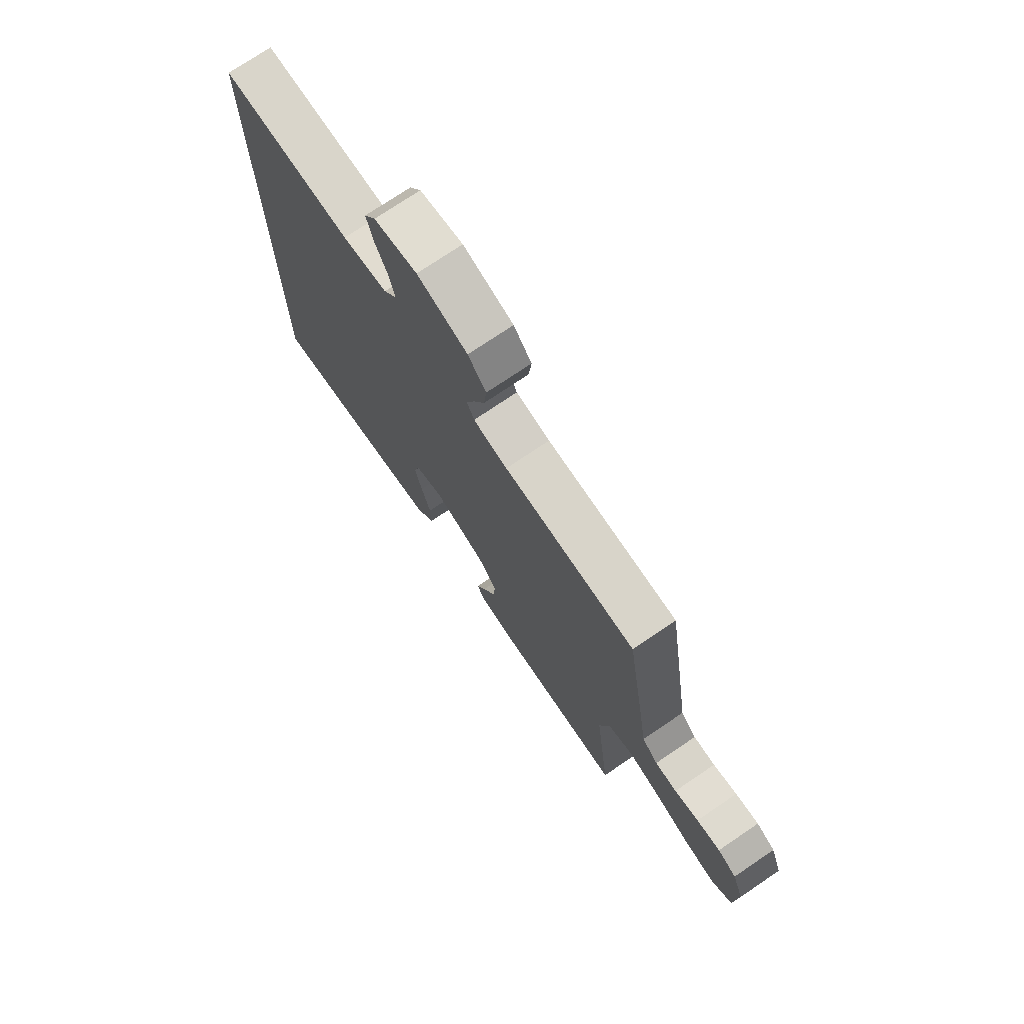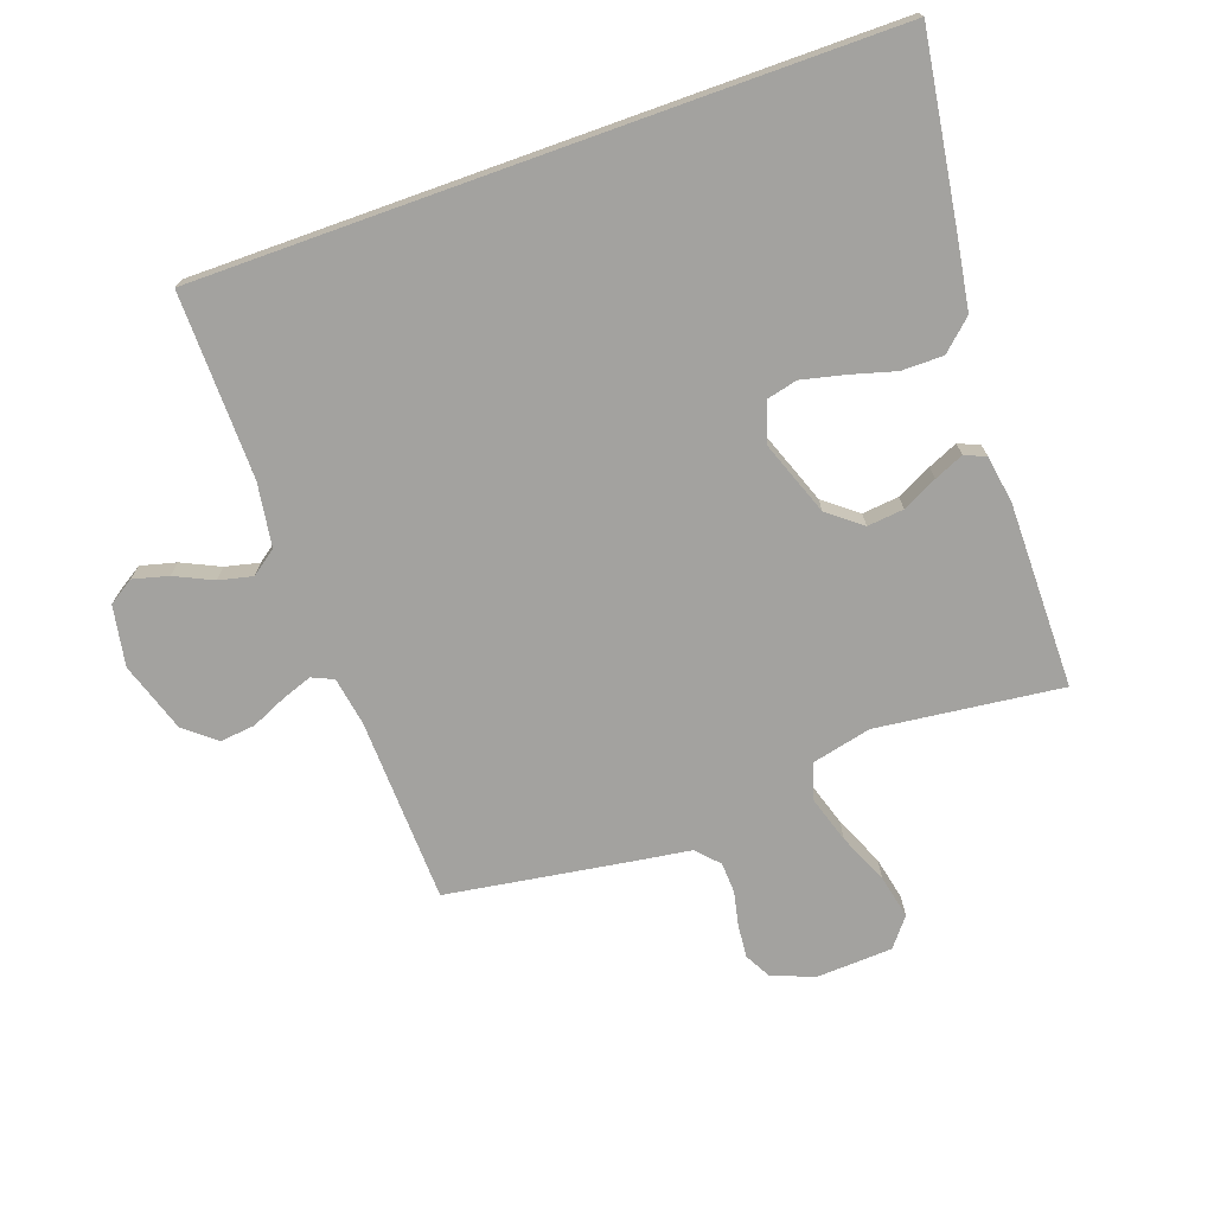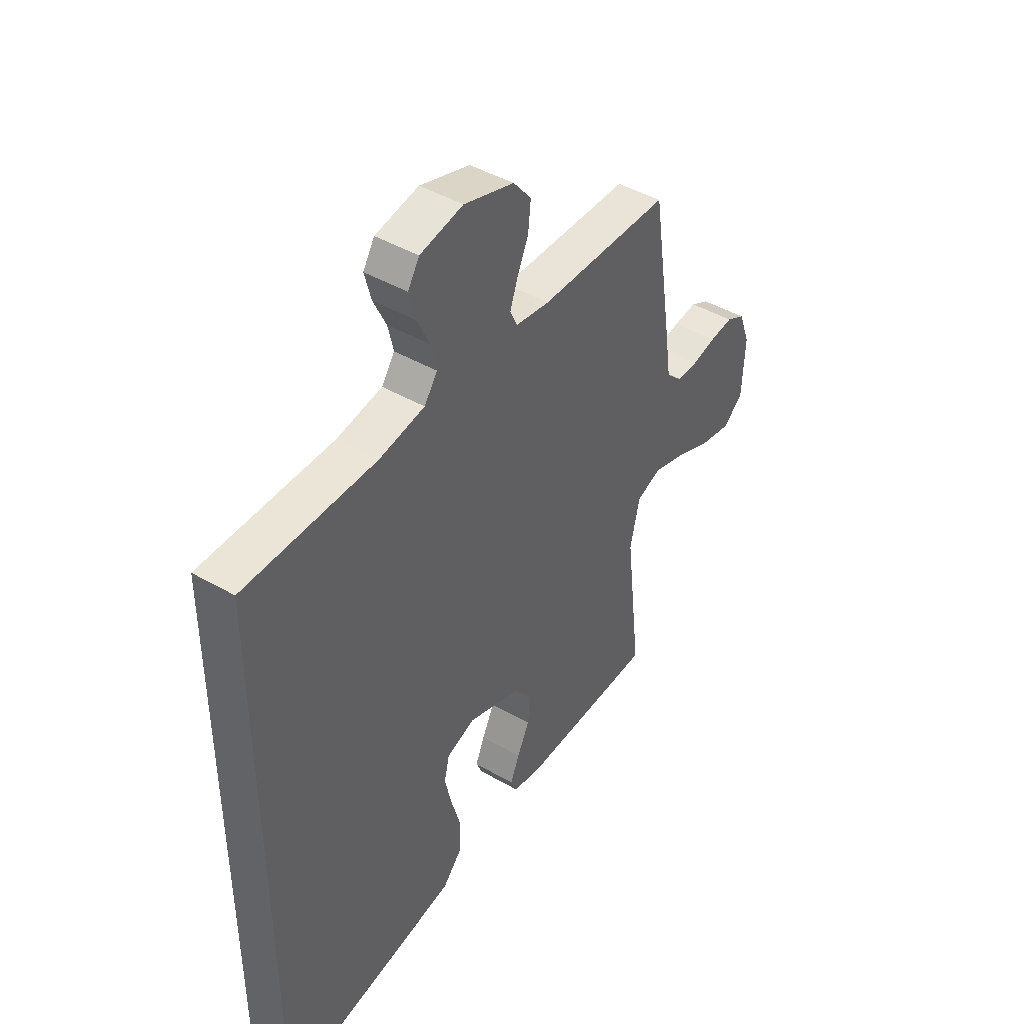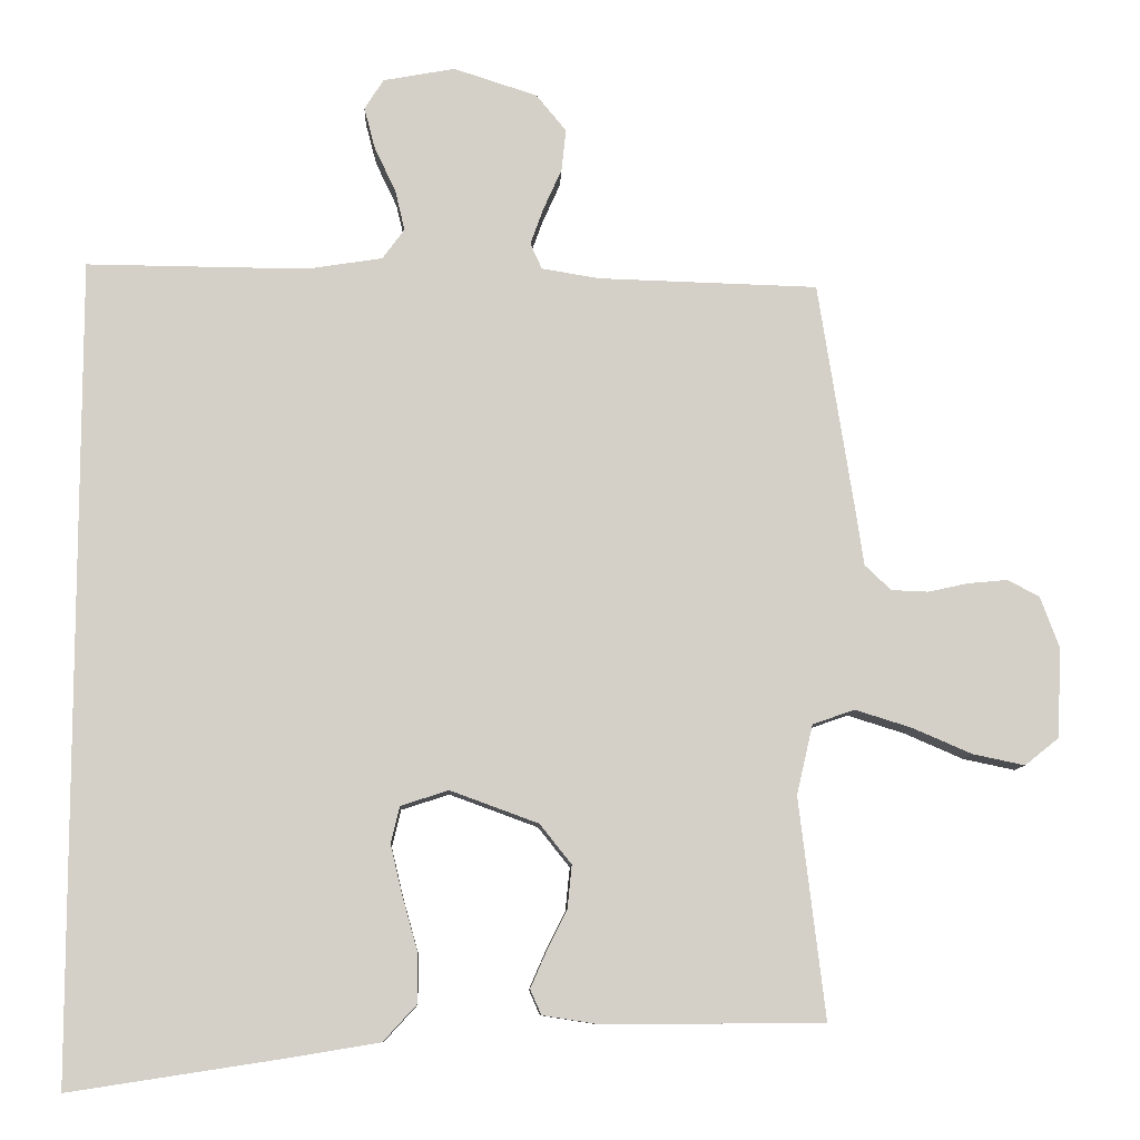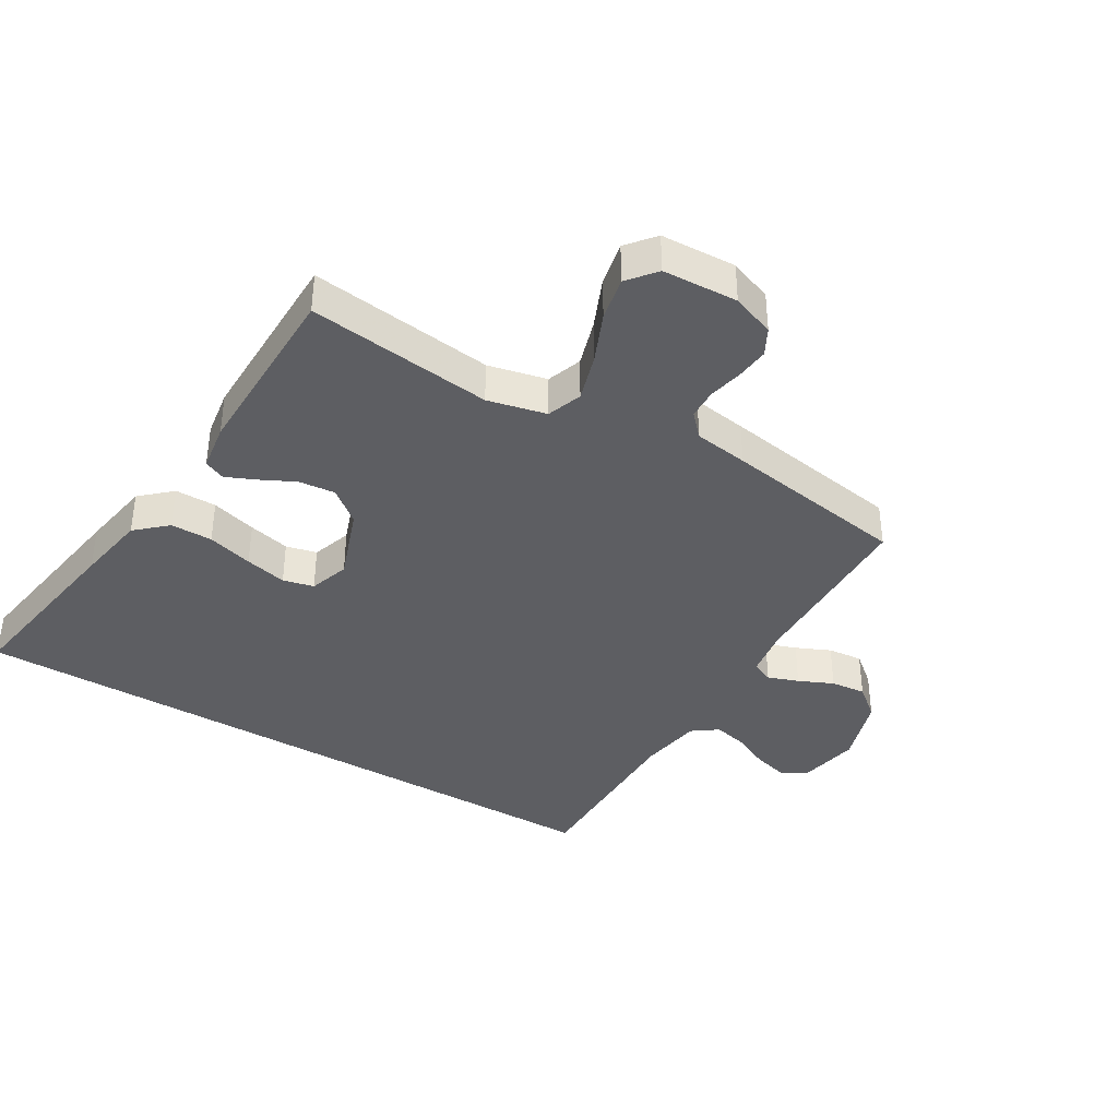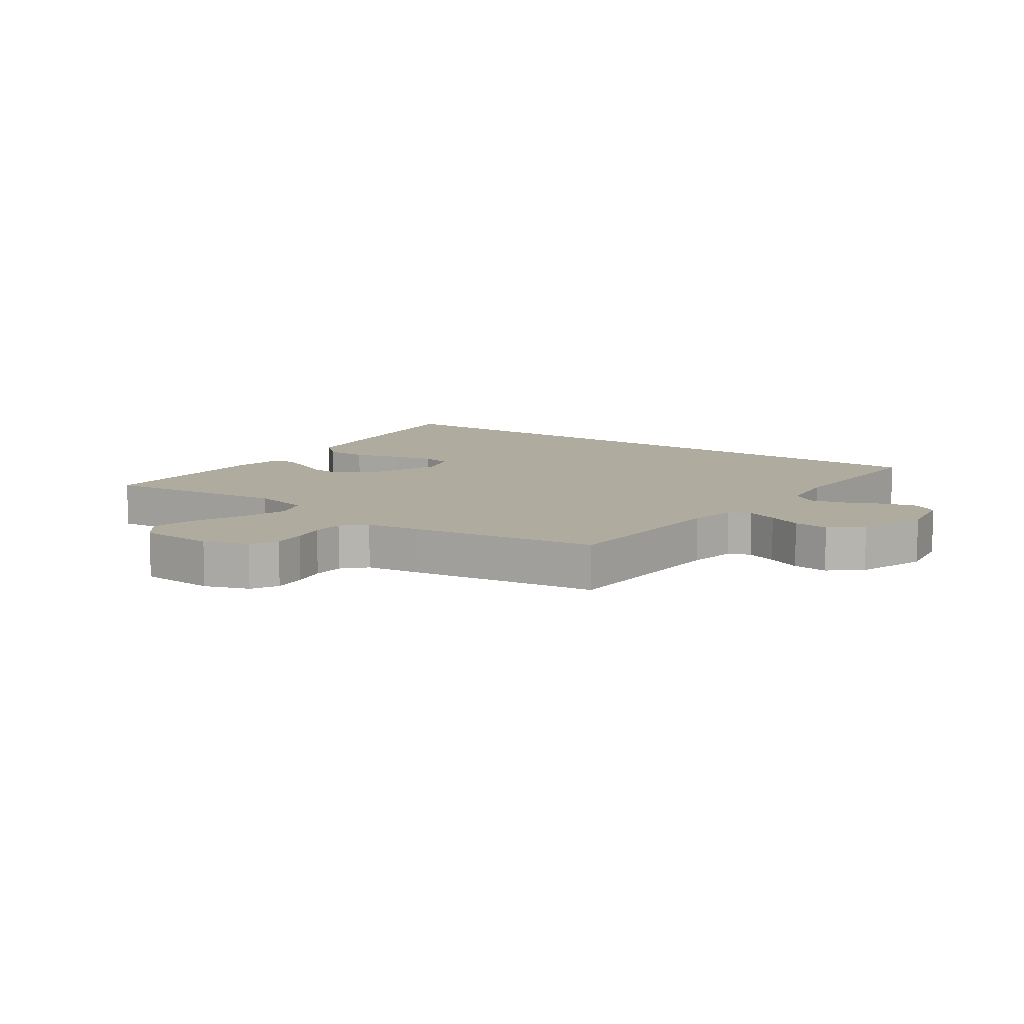
<metadata>
{"format":"obj","ext":"obj","renderer":"f3d","projection":"perspective","resolution":1024,"background":"white","views":[{"elev":74.3,"azim":-124.1,"up":"+Z"},{"elev":-72.5,"azim":109.7,"up":"+Y"},{"elev":44.4,"azim":124.0,"up":"+Z"},{"elev":-9.4,"azim":177.7,"up":"+Z"},{"elev":-38.4,"azim":-121.1,"up":"+Y"},{"elev":9.7,"azim":-54.3,"up":"+Y"}]}
</metadata>
<code>
v 0.5 0.07 0.521
v 0.5 0.07 -0.59
v 0.2 0.07 -0.544
v 0.085 0.07 -0.525
v 0.04 0.07 -0.476
v 0.04 0.07 -0.408
v 0.061 0.07 -0.334
v 0.077 0.07 -0.266
v 0.065 0.07 -0.216
v 0 0.07 -0.195
v -0.12 0.07 -0.239
v -0.163 0.07 -0.293
v -0.157 0.07 -0.352
v -0.129 0.07 -0.408
v -0.108 0.07 -0.456
v -0.123 0.07 -0.49
v -0.2 0.07 -0.502
v -0.5 0.07 -0.5
v -0.464 0.07 -0.2
v -0.486 0.07 -0.105
v -0.543 0.07 -0.085
v -0.62 0.07 -0.109
v -0.701 0.07 -0.144
v -0.772 0.07 -0.159
v -0.818 0.07 -0.122
v -0.824 0.07 0
v -0.798 0.07 0.07
v -0.755 0.07 0.093
v -0.701 0.07 0.088
v -0.646 0.07 0.076
v -0.596 0.07 0.078
v -0.56 0.07 0.112
v -0.547 0.07 0.2
v -0.5 0.07 0.5
v -0.2 0.07 0.509
v -0.122 0.07 0.522
v -0.106 0.07 0.557
v -0.124 0.07 0.607
v -0.149 0.07 0.663
v -0.155 0.07 0.72
v -0.114 0.07 0.77
v 0 0.07 0.807
v 0.098 0.07 0.789
v 0.124 0.07 0.748
v 0.109 0.07 0.691
v 0.08 0.07 0.63
v 0.067 0.07 0.575
v 0.097 0.07 0.534
v 0.2 0.07 0.518
v 0.5 0 0.521
v 0.5 0 -0.59
v 0.2 0 -0.544
v 0.085 0 -0.525
v 0.04 0 -0.476
v 0.04 0 -0.408
v 0.061 0 -0.334
v 0.077 0 -0.266
v 0.065 0 -0.216
v 0 0 -0.195
v -0.12 0 -0.239
v -0.163 0 -0.293
v -0.157 0 -0.352
v -0.129 0 -0.408
v -0.108 0 -0.456
v -0.123 0 -0.49
v -0.2 0 -0.502
v -0.5 0 -0.5
v -0.464 0 -0.2
v -0.486 0 -0.105
v -0.543 0 -0.085
v -0.62 0 -0.109
v -0.701 0 -0.144
v -0.772 0 -0.159
v -0.818 0 -0.122
v -0.824 0 0
v -0.798 0 0.07
v -0.755 0 0.093
v -0.701 0 0.088
v -0.646 0 0.076
v -0.596 0 0.078
v -0.56 0 0.112
v -0.547 0 0.2
v -0.5 0 0.5
v -0.2 0 0.509
v -0.122 0 0.522
v -0.106 0 0.557
v -0.124 0 0.607
v -0.149 0 0.663
v -0.155 0 0.72
v -0.114 0 0.77
v 0 0 0.807
v 0.098 0 0.789
v 0.124 0 0.748
v 0.109 0 0.691
v 0.08 0 0.63
v 0.067 0 0.575
v 0.097 0 0.534
v 0.2 0 0.518
f 44 45 46
f 43 44 46
f 42 43 46
f 41 42 46
f 40 41 46
f 39 40 46
f 38 39 46
f 37 38 46 47
f 36 37 47 48
f 32 33 34 35
f 36 48 49
f 35 36 49
f 32 35 49
f 28 29 30
f 27 28 30
f 26 27 30
f 25 26 30
f 24 25 30
f 23 24 30
f 22 23 30
f 21 22 30 31
f 32 49 1
f 31 32 1
f 21 31 1
f 20 21 1
f 17 18 19
f 16 17 19
f 15 16 19
f 14 15 19
f 13 14 19
f 5 6 7
f 4 5 7
f 3 4 7
f 2 3 7
f 1 2 7
f 1 7 8
f 12 13 19 20
f 11 12 20
f 10 11 20 1
f 9 10 1
f 1 8 9
f 95 94 93
f 95 93 92
f 95 92 91
f 95 91 90
f 95 90 89
f 95 89 88
f 95 88 87
f 96 95 87 86
f 97 96 86 85
f 84 83 82 81
f 98 97 85
f 98 85 84
f 98 84 81
f 79 78 77
f 79 77 76
f 79 76 75
f 79 75 74
f 79 74 73
f 79 73 72
f 79 72 71
f 80 79 71 70
f 50 98 81
f 50 81 80
f 50 80 70
f 50 70 69
f 68 67 66
f 68 66 65
f 68 65 64
f 68 64 63
f 68 63 62
f 56 55 54
f 56 54 53
f 56 53 52
f 56 52 51
f 56 51 50
f 57 56 50
f 69 68 62 61
f 69 61 60
f 50 69 60 59
f 50 59 58
f 58 57 50
f 1 50 51 2
f 2 51 52 3
f 3 52 53 4
f 4 53 54 5
f 5 54 55 6
f 6 55 56 7
f 7 56 57 8
f 8 57 58 9
f 9 58 59 10
f 10 59 60 11
f 11 60 61 12
f 12 61 62 13
f 13 62 63 14
f 14 63 64 15
f 15 64 65 16
f 16 65 66 17
f 17 66 67 18
f 18 67 68 19
f 19 68 69 20
f 20 69 70 21
f 21 70 71 22
f 22 71 72 23
f 23 72 73 24
f 24 73 74 25
f 25 74 75 26
f 26 75 76 27
f 27 76 77 28
f 28 77 78 29
f 29 78 79 30
f 30 79 80 31
f 31 80 81 32
f 32 81 82 33
f 33 82 83 34
f 34 83 84 35
f 35 84 85 36
f 36 85 86 37
f 37 86 87 38
f 38 87 88 39
f 39 88 89 40
f 40 89 90 41
f 41 90 91 42
f 42 91 92 43
f 43 92 93 44
f 44 93 94 45
f 45 94 95 46
f 46 95 96 47
f 47 96 97 48
f 48 97 98 49
f 49 98 50 1

</code>
